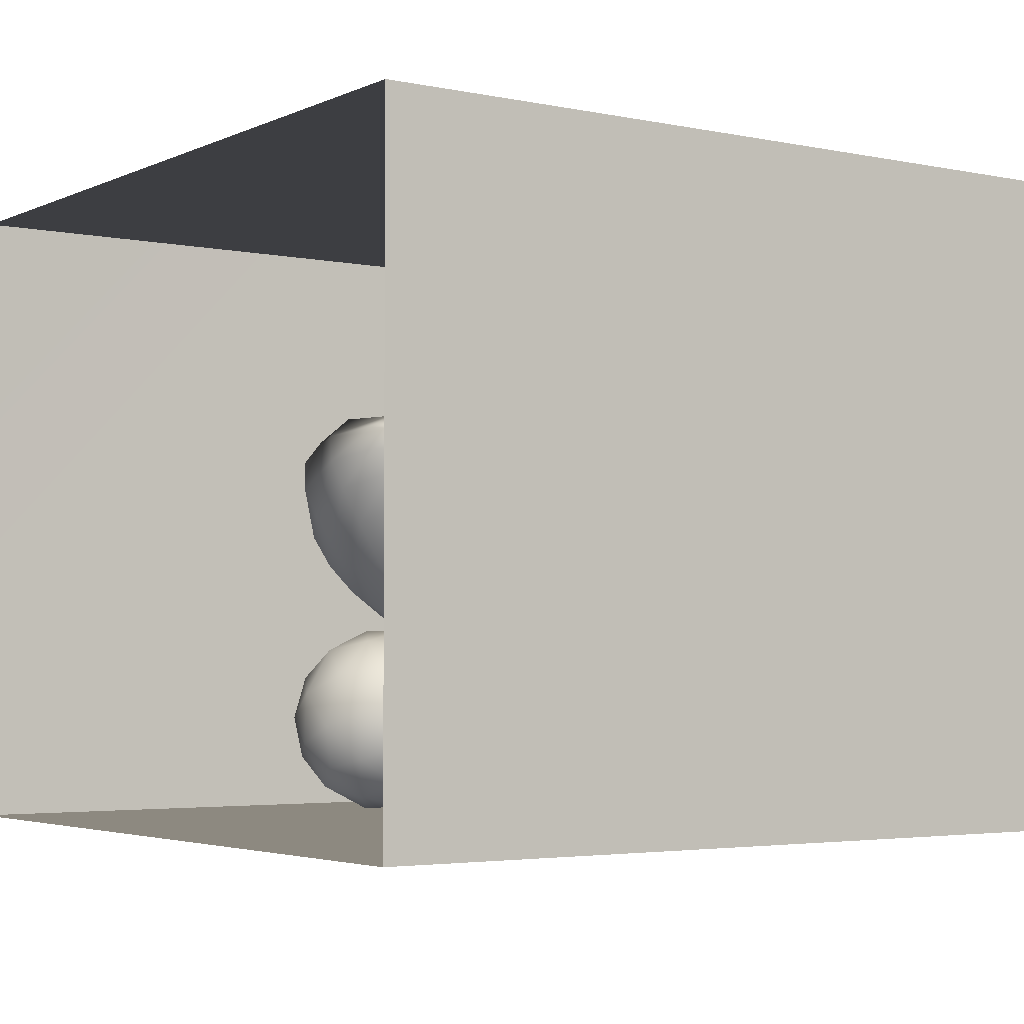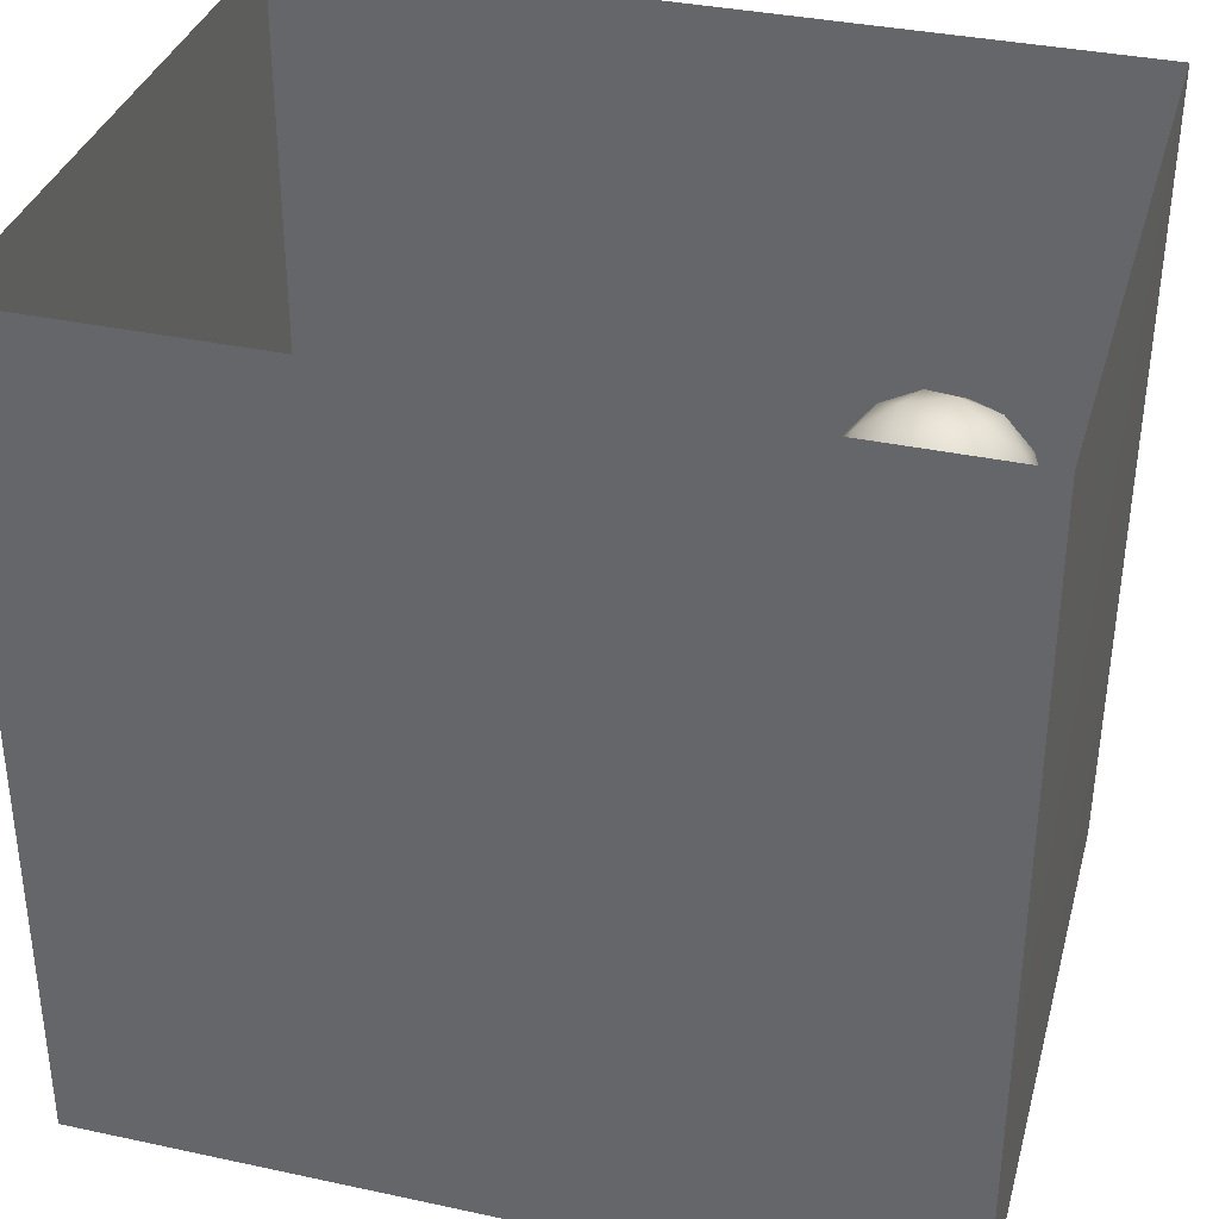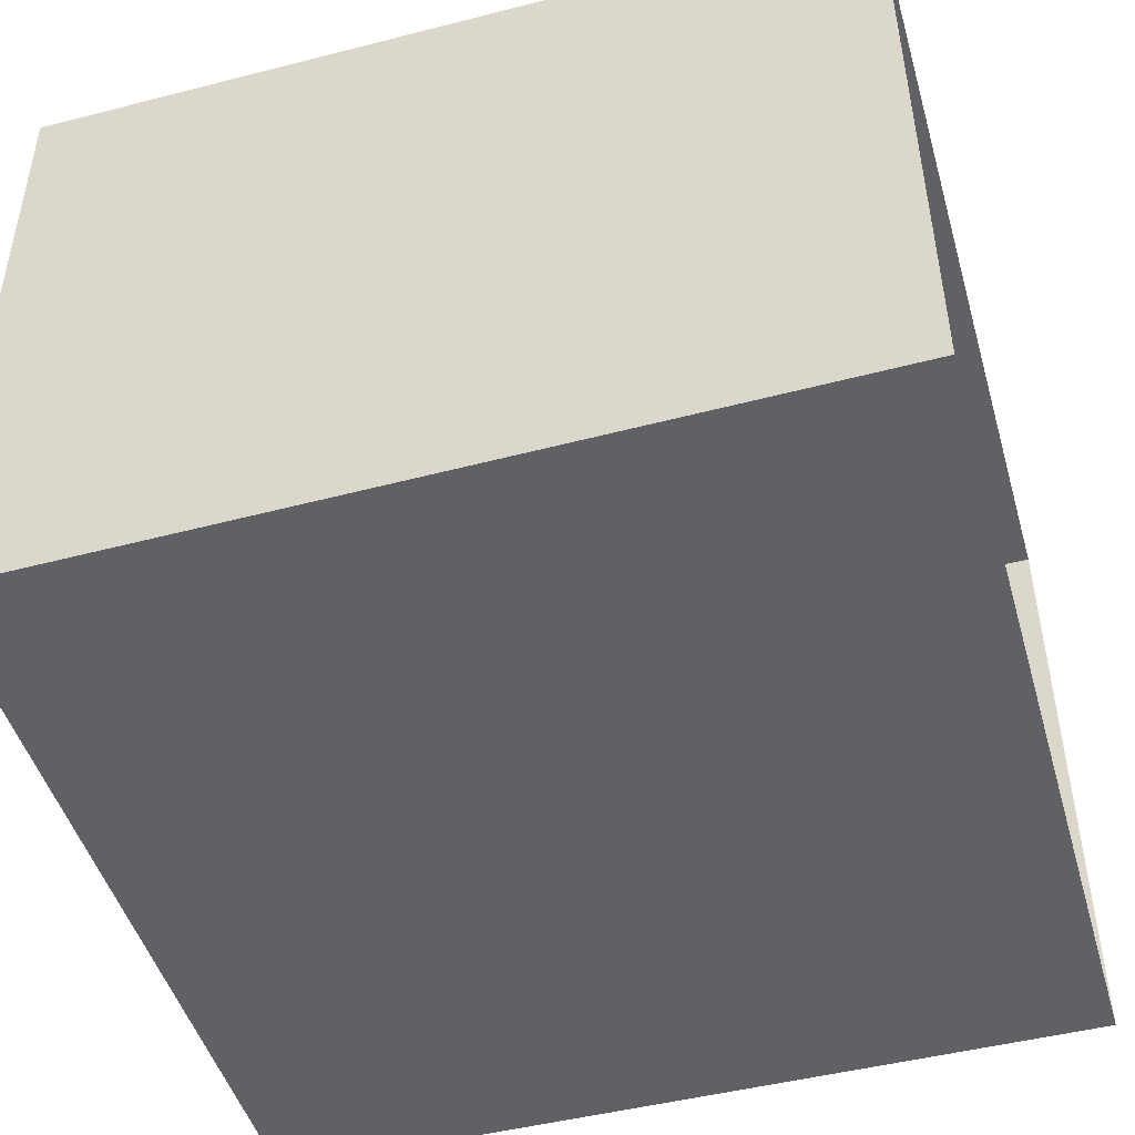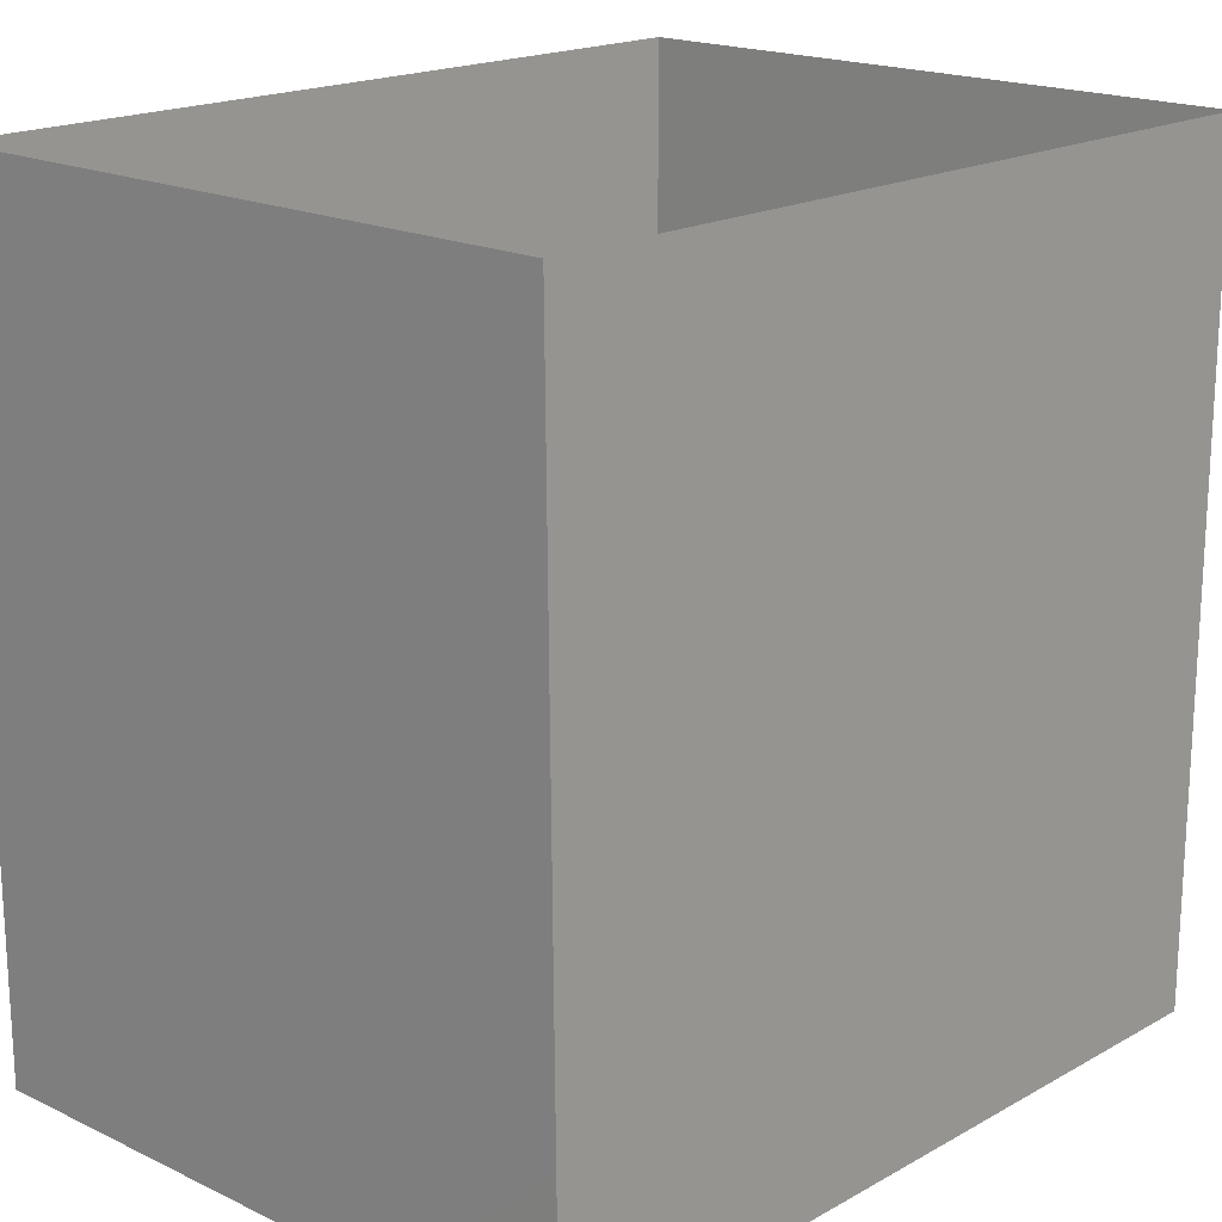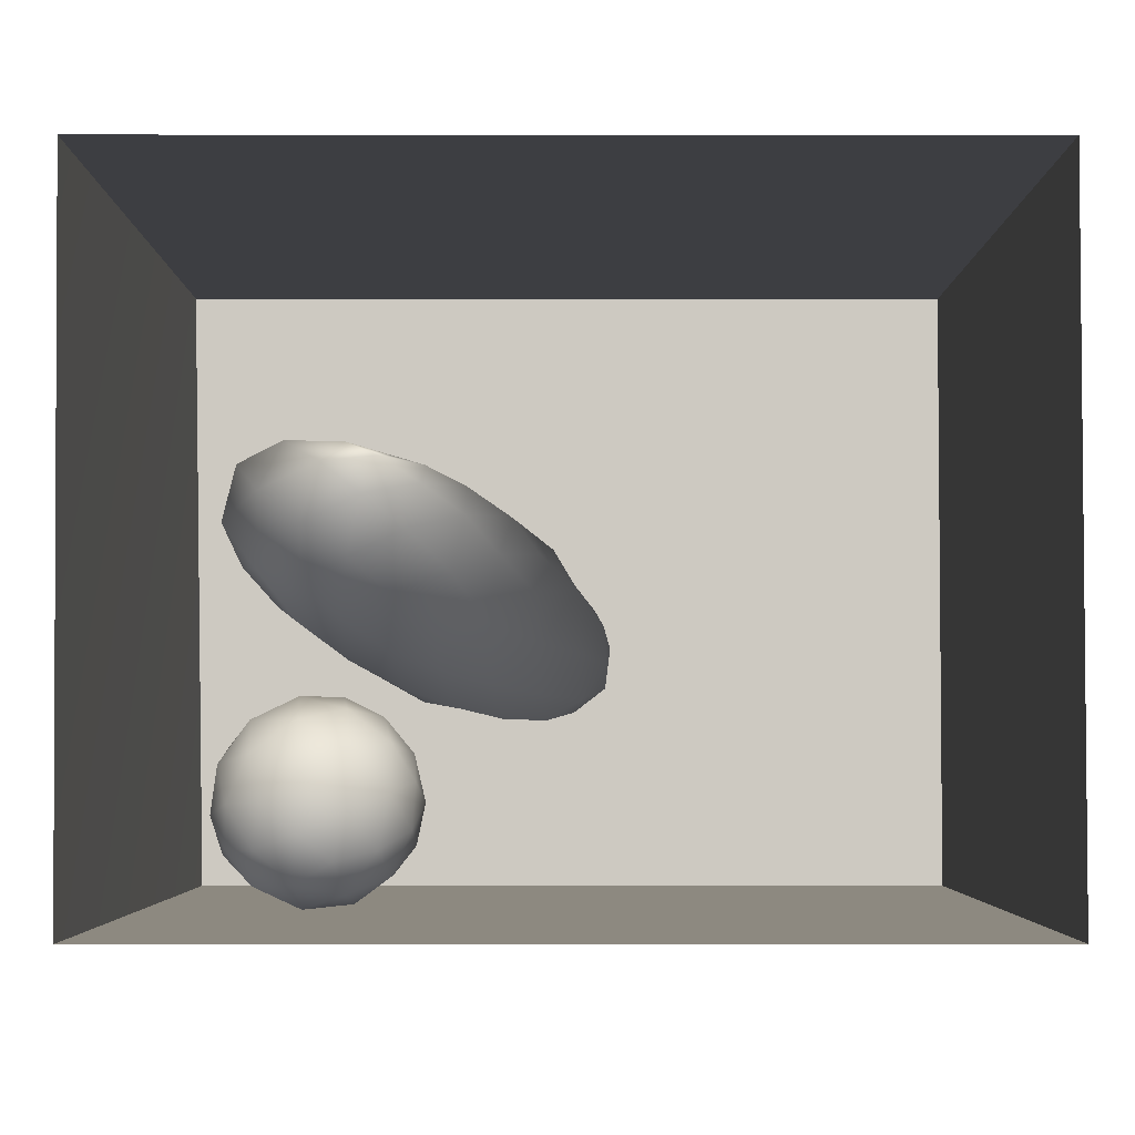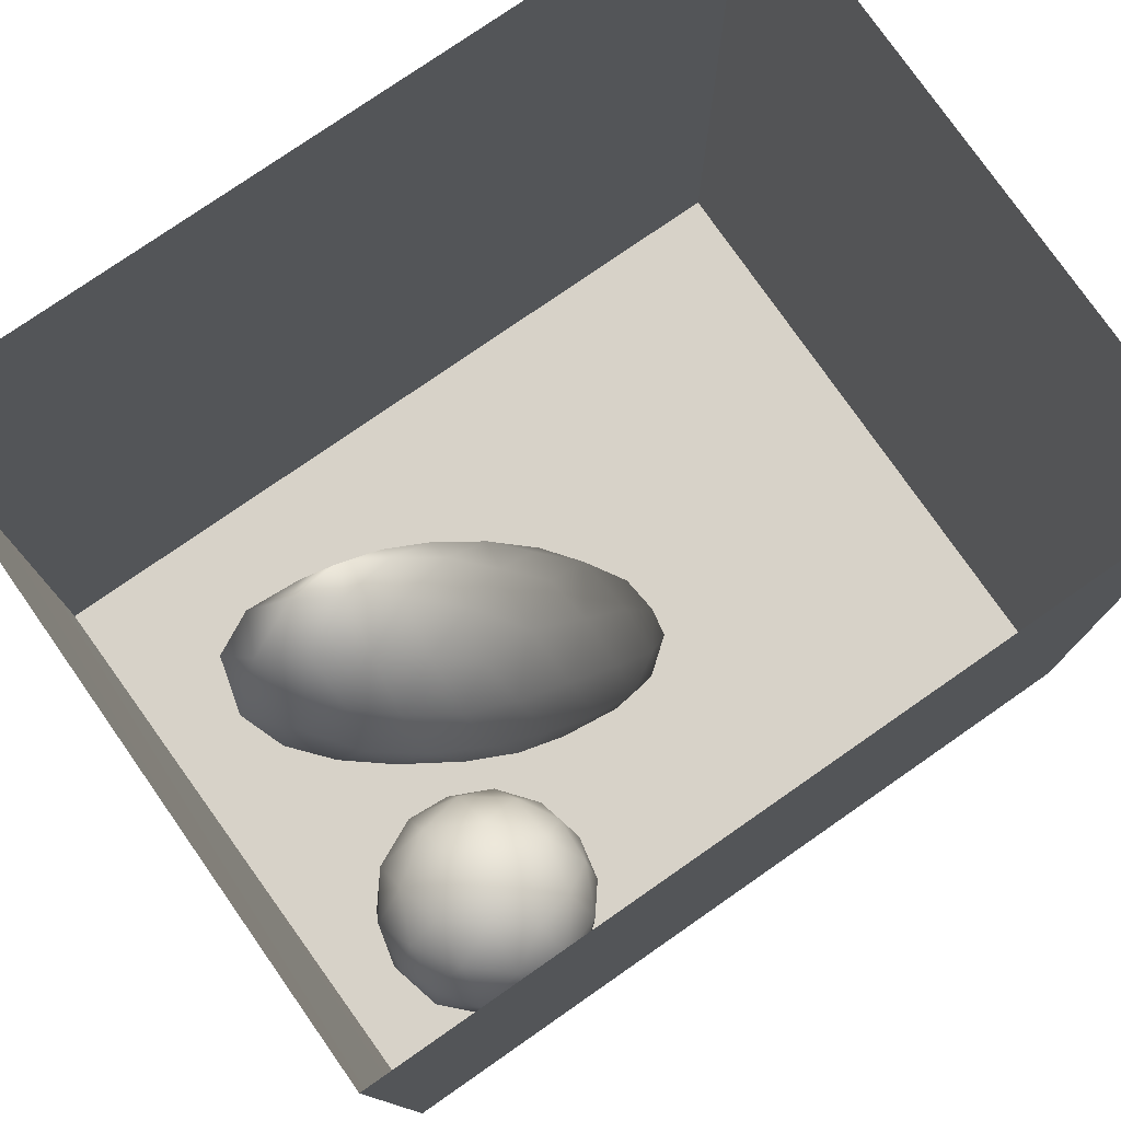
<metadata>
{"format":"obj","ext":"obj","renderer":"f3d","projection":"perspective","resolution":1024,"background":"white","views":[{"elev":-3.5,"azim":55.2,"up":"+Y"},{"elev":35.4,"azim":-164.1,"up":"+Z"},{"elev":-47.8,"azim":-74.0,"up":"+Y"},{"elev":18.5,"azim":-46.7,"up":"+Z"},{"elev":-3.5,"azim":-0.1,"up":"+Y"},{"elev":77.4,"azim":-34.8,"up":"+Z"}]}
</metadata>
<code>
v 0.07665 0.5117 0.03063
v 0.08873 0.6042 0.0009841
v 0.07995 0.5661 0.0893
v 0.05896 0.5329 -0.04793
v 0.04604 0.6086 -0.08026
v 0.05401 0.6931 -0.0213
v 0.02279 0.485 0.1062
v 0.07273 0.6537 0.07726
v 0.005048 0.457 -0.01074
v -0.02071 0.5232 -0.1074
v -0.05868 0.438 0.06694
v 0.02173 0.5887 0.1649
v -0.1014 0.4451 -0.04178
v -0.06755 0.4951 0.1663
v -0.03005 0.6593 -0.1381
v 0.01256 0.7355 0.1215
v -0.1596 0.4419 0.08595
v -0.1296 0.5333 -0.1453
v -0.1764 0.5176 0.2008
v -0.01047 0.7765 -0.04378
v -0.07118 0.6121 0.2214
v -0.1548 0.652 -0.1887
v -0.09453 0.7682 -0.1411
v -0.09582 0.8627 -0.04416
v -0.04282 0.8309 0.05656
v -0.08476 0.7254 0.2196
v -0.07143 0.8133 0.1541
v -0.1618 0.8091 0.228
v -0.1884 0.6551 0.2612
v -0.2506 0.561 -0.1633
v -0.2704 0.469 0.1063
v -0.2338 0.4613 -0.04673
v -0.1762 0.858 -0.1351
v -0.1363 0.9012 0.1044
v -0.3354 0.5162 -0.093
v -0.2806 0.6839 -0.2083
v -0.1918 0.7573 -0.1912
v -0.2934 0.5476 0.21
v -0.3418 0.481 0.00949
v -0.186 0.9391 -0.02744
v -0.2792 0.8131 -0.2001
v -0.3119 0.6512 0.2659
v -0.2397 0.9734 0.09412
v -0.4471 0.5391 -0.03977
v -0.3762 0.6055 -0.1653
v -0.2411 0.9 0.208
v -0.4092 0.5922 0.213
v -0.2692 0.7666 0.2759
v -0.3911 0.5133 0.1115
v -0.2723 0.9263 -0.1312
v -0.4123 0.7522 -0.2134
v -0.2927 1.002 -0.02182
v -0.5087 0.5752 0.1119
v -0.4925 0.641 -0.1449
v -0.3427 0.9736 0.189
v -0.3706 0.865 0.2681
v -0.4032 0.7216 0.2763
v -0.362 0.8841 -0.1905
v -0.3376 1.025 0.08251
v -0.3817 0.9831 -0.1238
v -0.5785 0.6222 -0.0384
v -0.5201 0.6655 0.2181
v -0.4073 1.052 -0.003664
v -0.5026 0.7998 0.2714
v -0.4732 0.9464 0.2421
v -0.4411 1.042 0.136
v -0.4698 0.8958 -0.1945
v -0.4915 1.029 -0.1036
v -0.6104 0.8779 0.2447
v -0.6087 0.7462 0.2167
v -0.5783 0.9417 -0.1686
v -0.6235 0.6601 0.1156
v -0.6831 0.7019 -0.009914
v -0.6203 1.052 -0.07996
v -0.5252 1.084 0.03203
v -0.5734 1.023 0.1885
v -0.7186 0.7818 0.1435
v -0.5937 0.7689 -0.1681
v -0.7119 0.9575 0.1877
v -0.6875 0.9217 -0.1378
v -0.7142 0.8003 -0.09525
v -0.7641 0.7934 0.01139
v -0.6643 1.083 0.0764
v -0.7541 1.025 -0.0444
v -0.779 0.8829 -0.05638
v -0.8053 0.8927 0.07863
v -0.7688 1.024 0.1025
v -0.0831 0.6245 0.03391
v -0.2817 0.7189 0.02951
v -0.662 0.9182 0.04601
v -0.496 0.8756 -0.08587
v -0.6062 0.8699 -0.06739
v -0.5446 0.8909 0.1596
v -0.598 0.7909 0.02505
v -0.509 0.9287 0.03557
v -0.3627 0.9005 0.07816
v -0.4714 0.7341 0.006492
v -0.4587 0.8361 0.1485
v -0.5751 0.9622 -0.05673
v -0.3816 0.8638 -0.06864
g leftSphere
f 75 76 66
f 77 82 73
f 46 43 55
f 72 77 73
f 43 59 55
f 77 86 82
f 53 44 49
f 8 12 3
f 3 12 7
f 2 8 3
f 74 84 83
f 74 68 71
f 79 87 86
f 2 4 5
f 38 47 49
f 76 83 79
f 50 58 60
f 46 34 43
f 30 22 18
f 75 66 63
f 20 25 16
f 6 15 20
f 52 50 60
f 2 3 1
f 36 45 51
f 66 55 59
f 16 26 21
f 16 25 27
f 50 52 40
f 13 10 9
f 24 25 20
f 44 39 49
f 14 19 17
f 24 23 33
f 31 19 38
f 22 15 18
f 43 34 40
f 31 39 32
f 16 8 6
f 21 26 29
f 57 56 64
f 47 62 53
f 3 7 1
f 29 48 42
f 30 45 36
f 76 69 65
f 28 34 46
f 17 11 14
f 46 56 48
f 84 80 85
f 43 52 59
f 77 69 79
f 56 55 65
f 67 51 78
f 75 83 76
f 17 32 13
f 48 28 46
f 6 8 2
f 79 69 76
f 44 45 35
f 5 6 2
f 16 12 8
f 58 41 51
f 21 12 16
f 48 56 57
f 58 51 67
f 23 15 22
f 27 34 28
f 73 81 78
f 14 12 21
f 10 15 5
f 80 84 74
f 29 19 21
f 70 77 72
f 24 34 25
f 28 26 27
f 49 39 31
f 40 33 50
f 83 84 87
f 5 15 6
f 17 19 31
f 38 29 42
f 49 47 53
f 68 67 71
f 9 11 13
f 42 47 38
f 65 66 76
f 1 4 2
f 85 81 82
f 68 60 67
f 16 6 20
f 79 86 77
f 13 11 17
f 86 85 82
f 39 44 35
f 64 56 65
f 78 61 73
f 79 83 87
f 54 61 78
f 87 84 86
f 73 61 72
f 84 85 86
f 48 57 42
f 59 63 66
f 25 34 27
f 14 11 7
f 28 48 29
f 29 26 28
f 51 54 78
f 70 62 64
f 20 23 24
f 54 45 44
f 32 30 18
f 74 75 68
f 71 80 74
f 65 55 66
f 74 83 75
f 56 46 55
f 53 72 61
f 71 78 80
f 62 47 57
f 71 67 78
f 58 67 60
f 80 81 85
f 13 18 10
f 59 52 63
f 21 19 14
f 44 53 61
f 9 4 1
f 77 70 69
f 37 23 22
f 1 7 9
f 5 4 10
f 62 57 64
f 80 78 81
f 33 23 37
f 40 34 24
f 32 18 13
f 50 41 58
f 75 63 68
f 37 41 33
f 10 4 9
f 7 11 9
f 63 52 60
f 57 47 42
f 49 31 38
f 35 32 39
f 31 32 17
f 73 82 81
f 30 32 35
f 20 15 23
f 27 26 16
f 35 45 30
f 36 37 22
f 7 12 14
f 36 41 37
f 18 15 10
f 70 64 69
f 33 41 50
f 54 44 61
f 24 33 40
f 51 45 54
f 40 52 43
f 38 19 29
f 51 41 36
f 72 62 70
f 22 30 36
f 53 62 72
f 69 64 65
f 63 60 68
v -0.5875 0.25 0
v -0.3375 0.25 0
v -0.3639 0.3618 0
v -0.3563 0.2986 0.08187
v -0.3653 0.3047 -0.1006
v -0.4035 0.3998 -0.07876
v -0.4327 0.4461 0.009191
v -0.3639 0.1884 0.09343
v -0.4106 0.388 0.1104
v -0.3675 0.1916 -0.1033
v -0.3585 0.1498 -8.755e-05
v -0.4211 0.2517 -0.1866
v -0.4442 0.3644 -0.1699
v -0.4851 0.4553 -0.09934
v -0.4094 0.2741 0.1738
v -0.5273 0.4926 -0.006295
v -0.4427 0.1371 -0.1697
v -0.436 0.1464 0.1697
v -0.5119 0.4644 0.104
v -0.4147 0.08009 0.06147
v -0.5002 0.3742 0.1986
v -0.4134 0.0815 -0.06174
v -0.5965 0.4833 -0.08926
v -0.5029 0.1961 -0.229
v -0.5492 0.415 -0.1838
v -0.5182 0.3029 -0.2343
v -0.5068 0.2362 0.2362
v -0.5332 0.122 0.2078
v -0.5008 0.04827 -0.1195
v -0.6272 0.4944 0.03432
v -0.5147 0.0433 0.1203
v -0.5564 0.1021 -0.1991
v -0.6521 0.4311 -0.1598
v -0.502 0.01518 -0.007365
v -0.6067 0.3224 0.2385
v -0.7093 0.4586 -0.06459
v -0.6208 0.4404 0.1585
v -0.6098 0.2073 -0.2453
v -0.6151 0.1857 0.24
v -0.6041 0.02082 -0.0985
v -0.738 0.44 0.06104
v -0.6256 0.06837 0.1675
v -0.6395 0.3351 -0.2293
v -0.7003 0.2569 0.223
v -0.7983 0.3769 -0.04453
v -0.7289 0.364 0.1717
v -0.6823 0.1056 -0.1807
v -0.6181 0.005694 0.04337
v -0.7402 0.3706 -0.157
v -0.7259 0.2395 -0.2079
v -0.7161 0.1473 0.1882
v -0.8113 0.3382 0.06798
v -0.7263 0.04958 -0.05535
v -0.7281 0.0603 0.08217
v -0.7816 0.2498 0.1576
v -0.7904 0.1614 -0.1161
v -0.8002 0.2782 -0.1284
v -0.789 0.147 0.1063
v -0.835 0.2508 -0.03502
v -0.806 0.1284 0.0009649
v -0.8277 0.222 0.06329
g rightSphere
f 160 161 159
f 159 161 152
f 156 160 159
f 134 120 131
f 153 156 147
f 155 158 151
f 139 128 127
f 116 123 130
f 112 117 124
f 150 149 143
f 126 112 124
f 139 127 135
f 152 155 146
f 120 111 108
f 110 105 102
f 132 117 129
f 138 126 124
f 106 105 113
f 127 128 118
f 137 130 141
f 121 115 109
f 141 152 146
f 131 120 118
f 128 139 142
f 149 145 136
f 122 117 110
f 123 116 114
f 153 147 140
f 129 134 140
f 132 129 140
f 108 115 118
f 148 153 140
f 115 127 118
f 103 106 107
f 160 156 153
f 126 125 113
f 121 109 119
f 136 145 141
f 111 122 110
f 117 112 110
f 134 122 120
f 131 128 142
f 148 131 142
f 128 131 118
f 156 159 157
f 150 138 147
f 133 149 136
f 158 154 151
f 106 114 107
f 148 134 131
f 123 114 125
f 154 142 151
f 160 154 158
f 121 127 115
f 108 111 102
f 109 103 107
f 127 121 135
f 142 139 151
f 104 115 108
f 161 160 158
f 154 148 142
f 138 143 126
f 145 149 157
f 105 112 113
f 156 150 147
f 112 105 110
f 135 137 146
f 123 136 130
f 145 159 152
f 144 139 135
f 149 150 157
f 114 116 107
f 144 155 151
f 123 133 136
f 116 119 107
f 161 155 152
f 149 133 143
f 109 104 103
f 138 150 143
f 133 123 125
f 148 154 153
f 134 148 140
f 132 138 124
f 104 108 102
f 122 134 129
f 137 119 130
f 111 110 102
f 125 114 113
f 144 135 146
f 139 144 151
f 138 132 147
f 103 104 102
f 130 136 141
f 141 145 152
f 137 121 119
f 154 160 153
f 122 111 120
f 112 126 113
f 150 156 157
f 117 122 129
f 115 104 109
f 119 109 107
f 105 106 103
f 119 116 130
f 147 132 140
f 121 137 135
f 105 103 102
f 143 133 125
f 159 145 157
f 114 106 113
f 120 108 118
f 137 141 146
f 155 144 146
f 126 143 125
f 155 161 158
f 117 132 124
v   1 0 -1.04
v  -0.99 0 -1.04
v  -1.01 0  0.99
v   1 0  0.99
g floor
f 162 163 164
f 164 165 162
v   1 1.59 -1.04
v   1 1.59  0.99
v  -1.02 1.59  0.99
v  -1.02 1.59 -1.04
g ceiling
f 166 167 168
f 168 169 166
v   1 1.59 -1.04
v  -1.02 1.59 -1.04
v  -0.99 0 -1.04
v   1 0 -1.04
g backWall
f 170 171 172
f 172 173 170
v  1 1.59 0.99
v  1 1.59 -1.04
v  1 0 -1.04
v  1 0 0.99
g rightWall
f 174 175 176
f 176 177 174
v  -1.02 1.59 -1.04
v  -1.02 1.59 0.99
v  -1.01 0 0.99
v  -0.99 0 -1.04
g leftWall
f 178 179 180
f 180 181 178
v  0.23 1.58 -0.22
v  0.23 1.58 0.16
v  -0.24 1.58 0.16
v  -0.24 1.58 -0.22
g light
f 182 183 184
f 184 185 182

</code>
